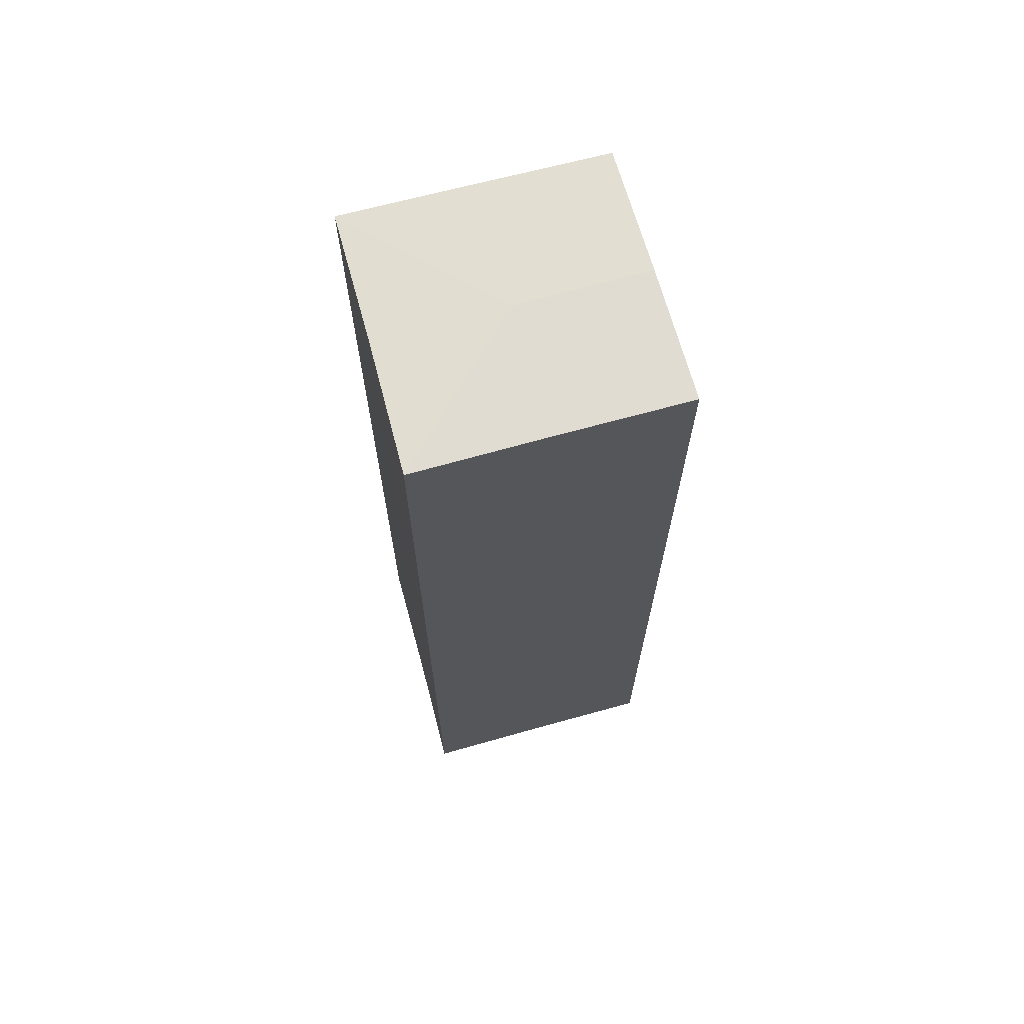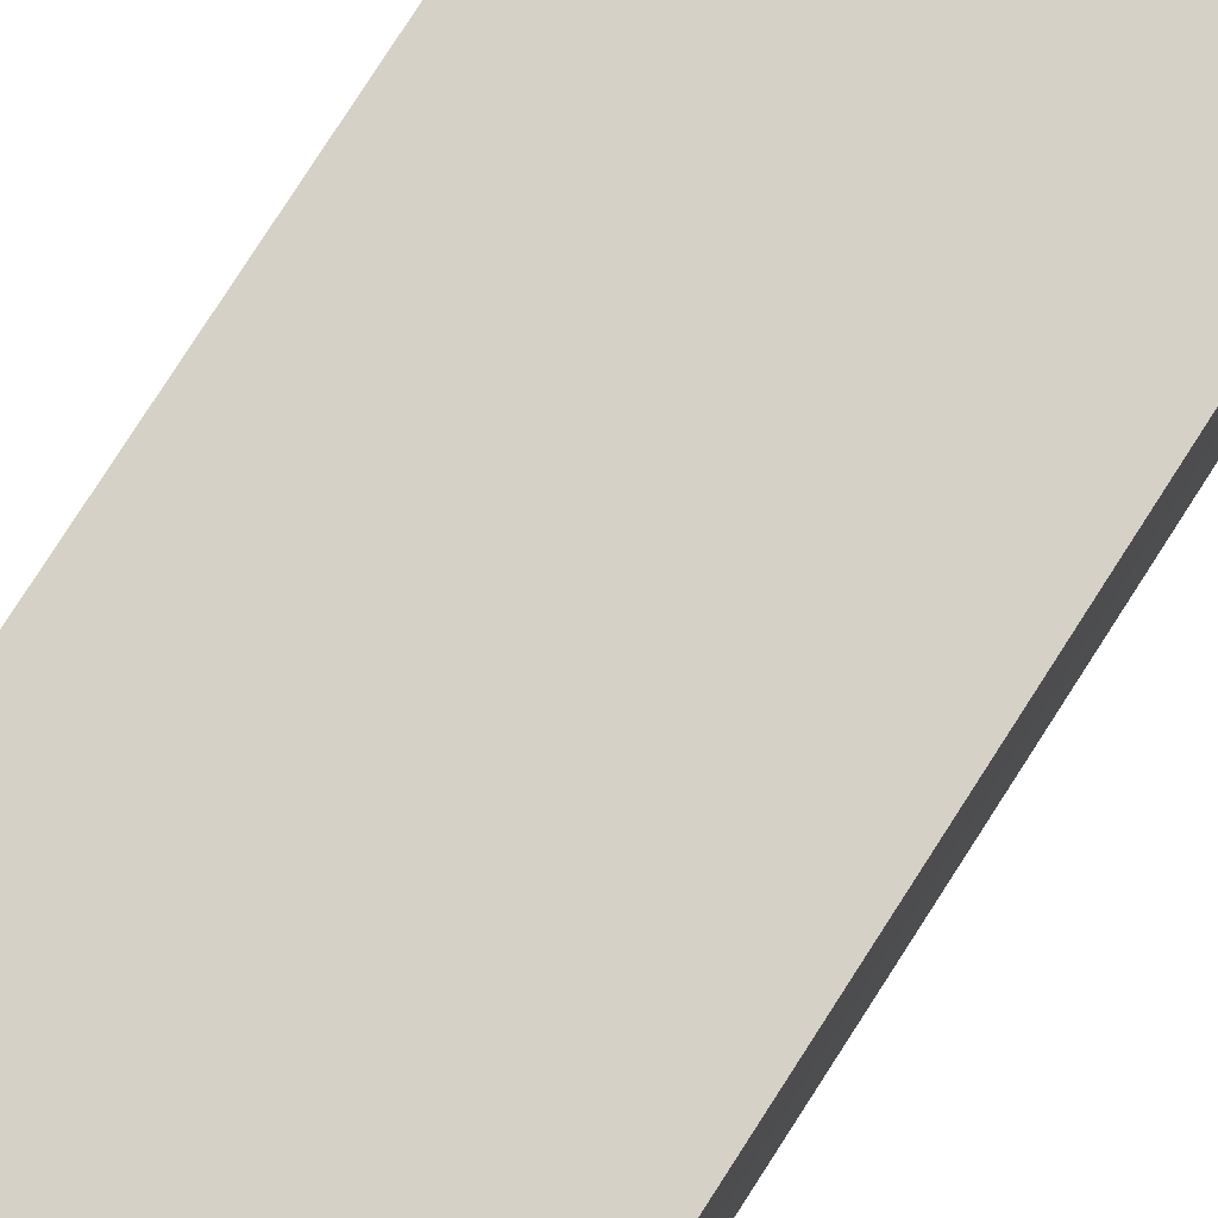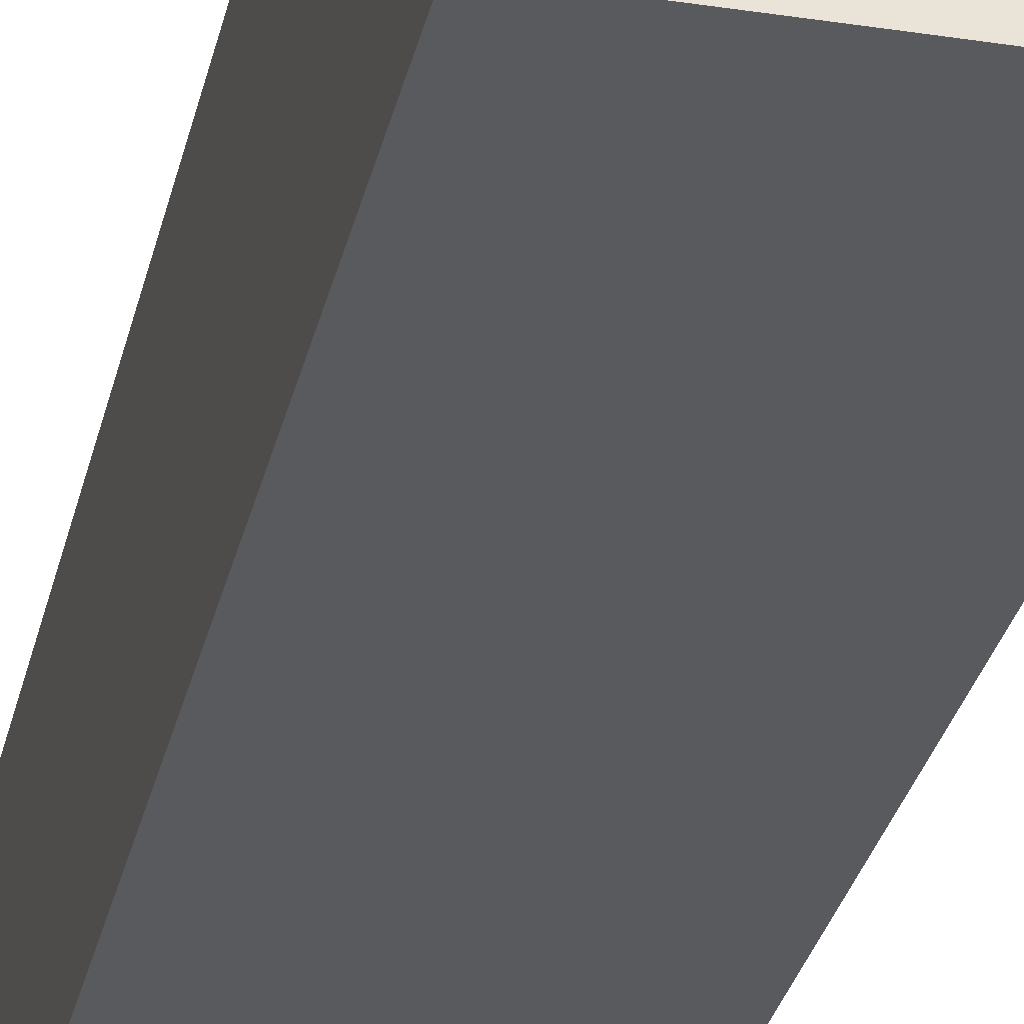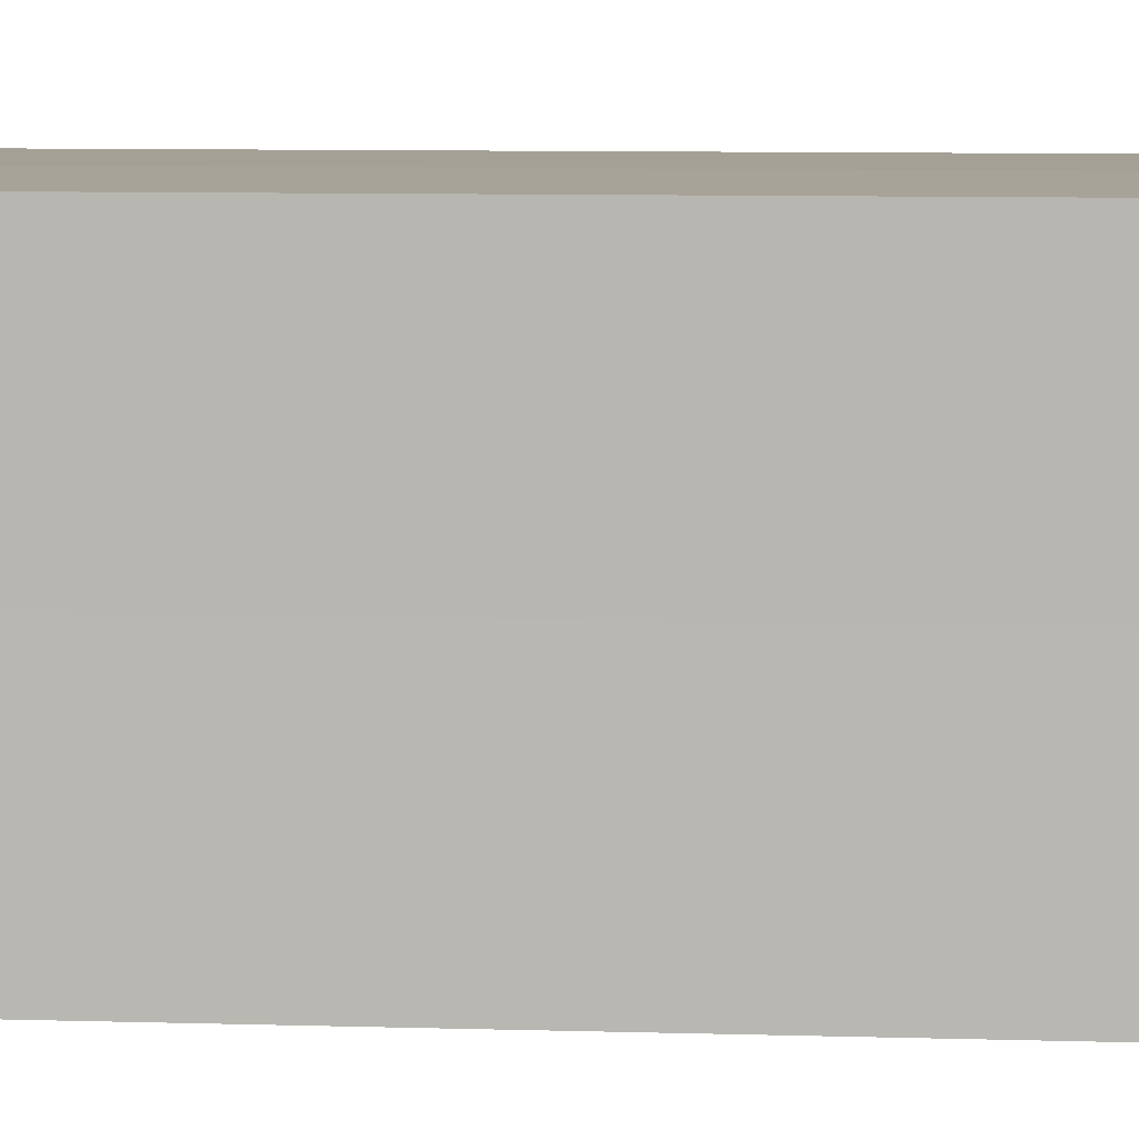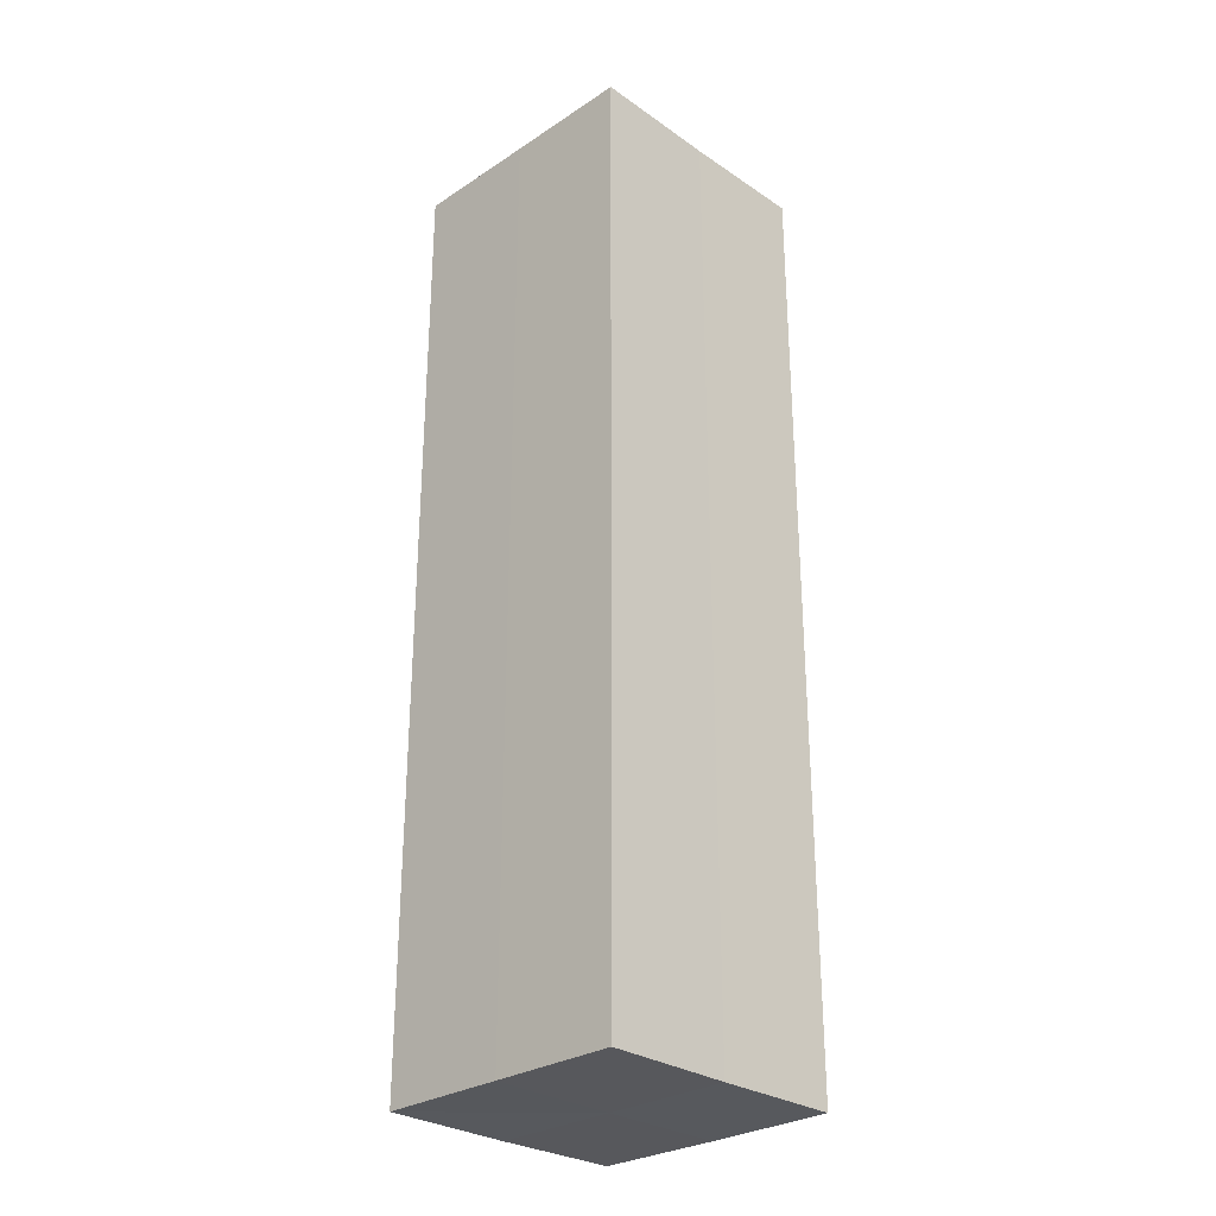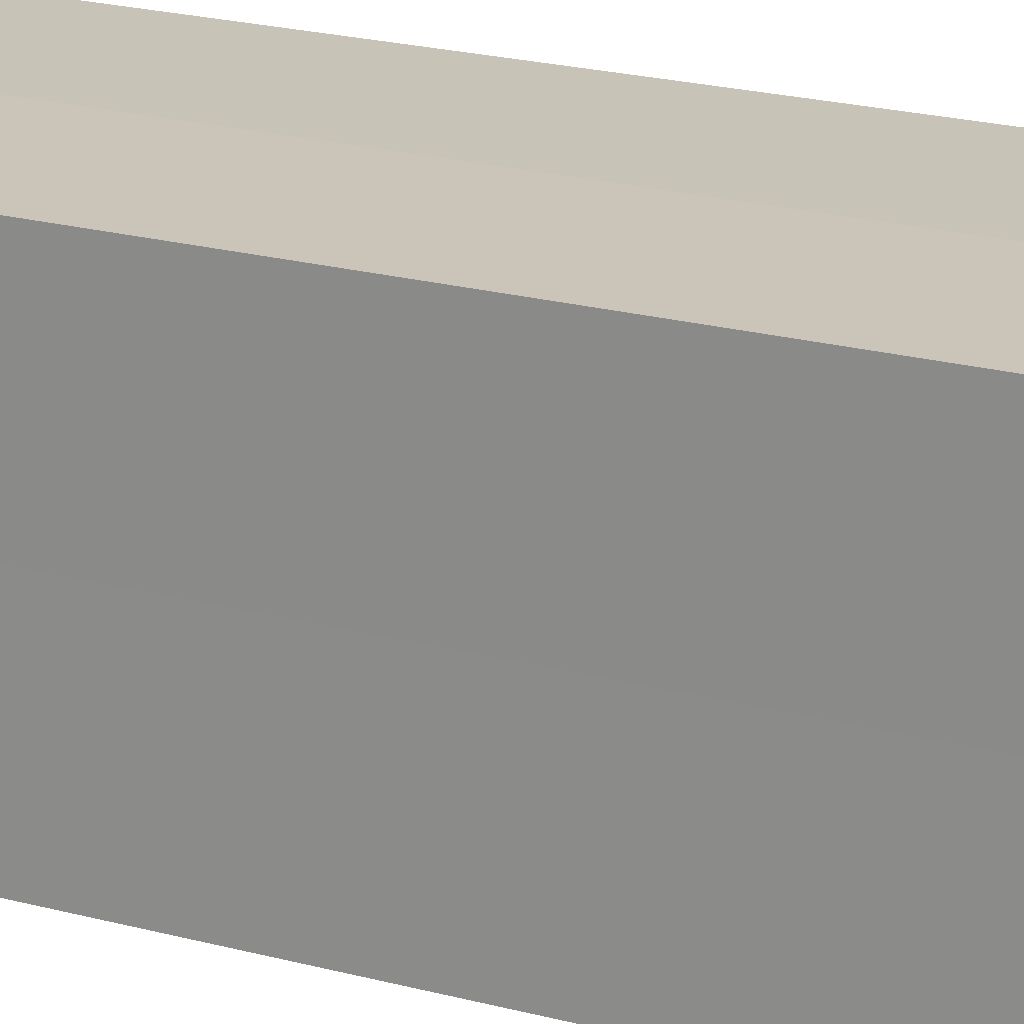
<metadata>
{"format":"obj","ext":"obj","renderer":"f3d","projection":"perspective","resolution":1024,"background":"white","views":[{"elev":68.3,"azim":164.6,"up":"+Z"},{"elev":79.5,"azim":-147.2,"up":"+Y"},{"elev":-31.0,"azim":167.4,"up":"+Y"},{"elev":6.5,"azim":-83.8,"up":"+Y"},{"elev":-28.9,"azim":-45.7,"up":"+Z"},{"elev":20.0,"azim":-62.7,"up":"+Y"}]}
</metadata>
<code>
o 9024
v 2224 1888 22.06
v 2224 1888 22.06
v 2224 1888 22.13
v 2224 1888 22.06
v 2224 1888 22.13
v 2224 1888 22.06
v 2224 1888 22.13
v 2224 1888 22.06
v 2224 1888 22.13
v 2224 1888 22.06
v 2224 1888 22.06
v 2224 1888 22.06
v 2224 1888 22.06
v 2224 1888 22.06
v 2224 1888 22.06
v 2224 1888 22.06
v 2224 1888 22.06
v 2224 1888 22.13
v 2224 1888 22.13
v 2224 1888 22.13
v 2224 1888 22.13
v 2224 1888 22.13
v 2224 1888 22.06
v 2224 1888 22.13
v 2224 1888 22.06
v 2224 1888 22.06
v 2224 1888 22.06
v 2224 1888 22.06
v 2224 1888 22.13
v 2224 1888 22.06
v 2224 1888 22.06
v 2224 1888 22.06
v 2224 1888 22.13
v 2224 1888 22.06
v 2224 1888 22.06
v 2224 1888 22.13
v 2224 1888 22.06
v 2224 1888 22.13
v 2224 1888 22.06
v 2224 1888 22.13
v 2224 1888 22.13
v 2224 1888 22.13
v 2224 1888 22.13
v 2224 1888 22.13
v 2224 1888 22.13
v 2224 1888 22.13
v 2224 1888 22.13
v 2224 1888 22.13
v 2224 1888 22.13
v 2224 1888 22.13
f 1 2 3
f 4 1 5
f 5 6 7
f 7 8 9
f 10 8 11
f 10 12 8
f 10 11 13
f 10 14 12
f 10 13 15
f 10 16 14
f 10 15 17
f 10 17 16
f 18 14 19
f 20 13 21
f 22 23 18
f 24 25 20
f 26 27 22
f 27 28 29
f 30 31 24
f 31 32 33
f 34 35 36
f 35 37 38
f 36 39 40
f 40 17 41
f 42 43 44
f 42 45 43
f 42 44 46
f 42 47 45
f 42 46 48
f 42 49 47
f 42 48 50
f 42 50 49

</code>
